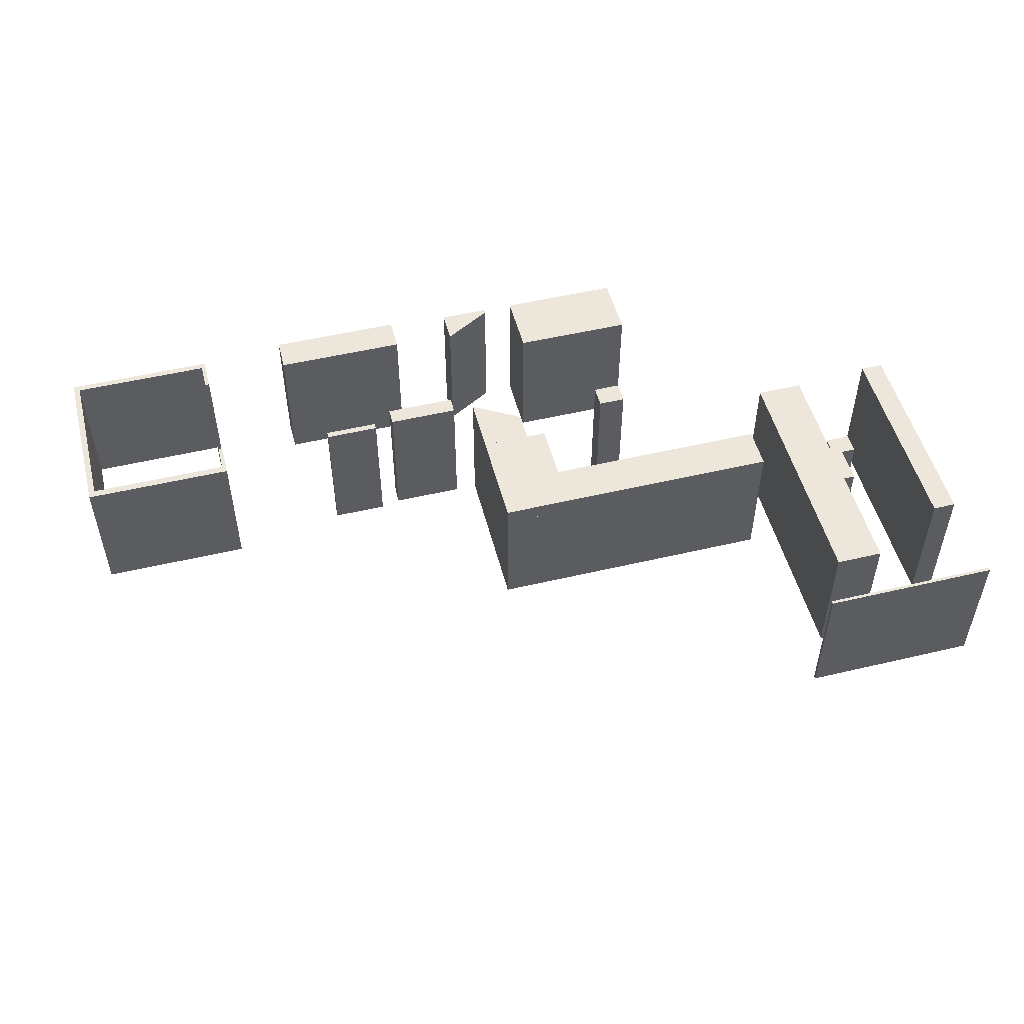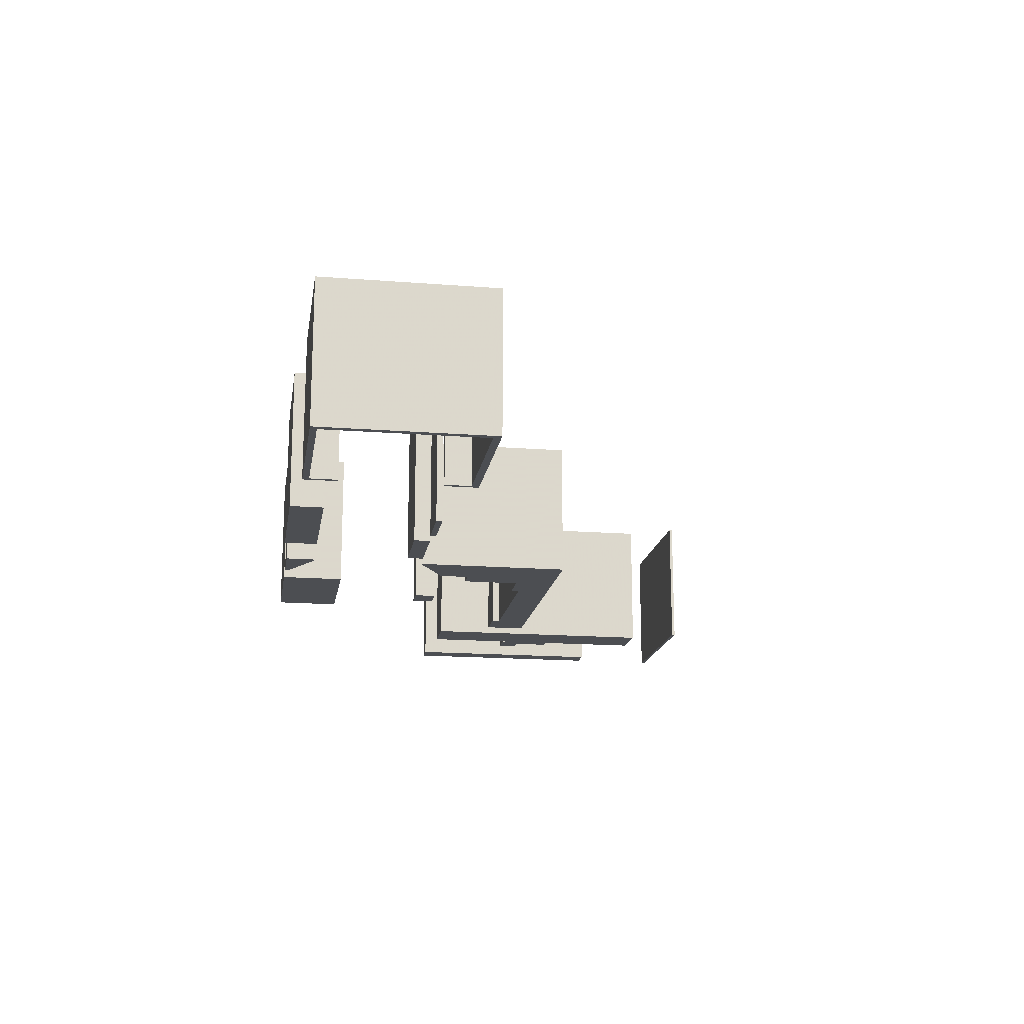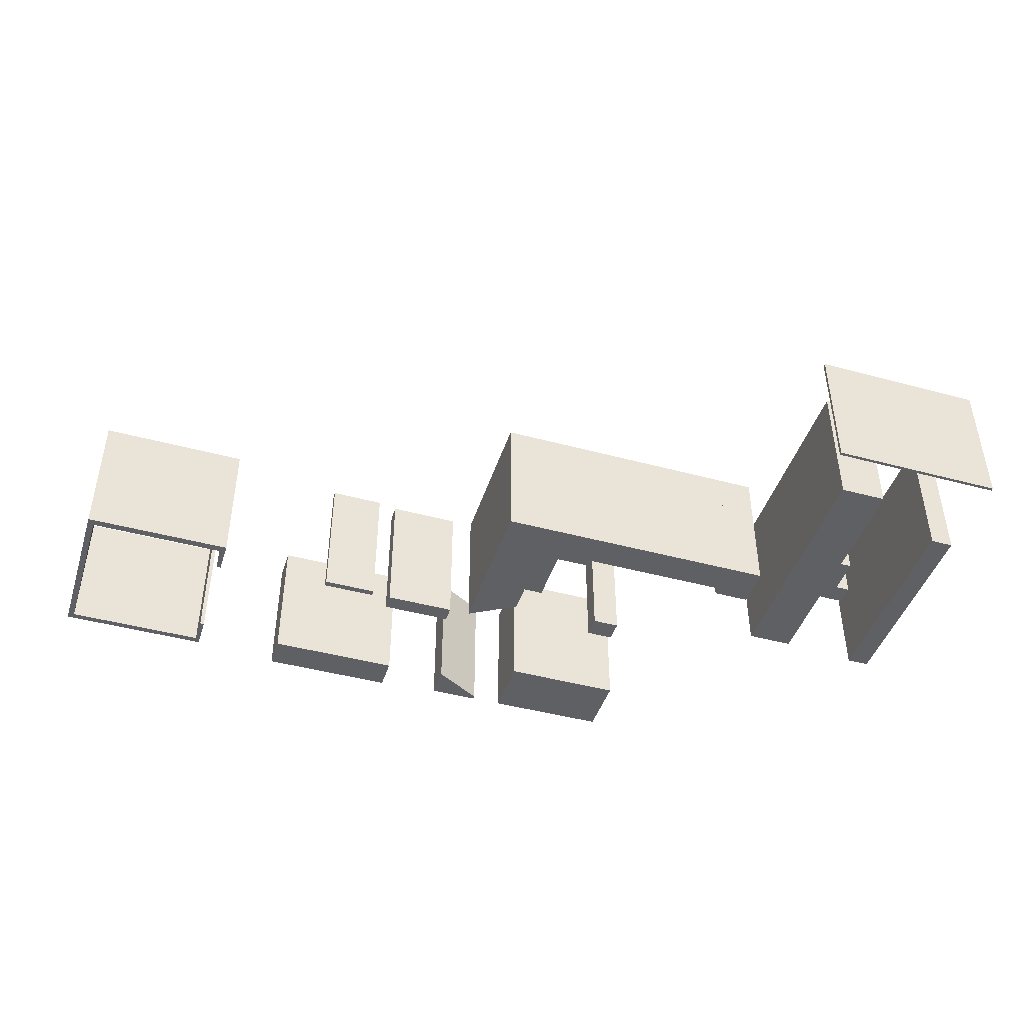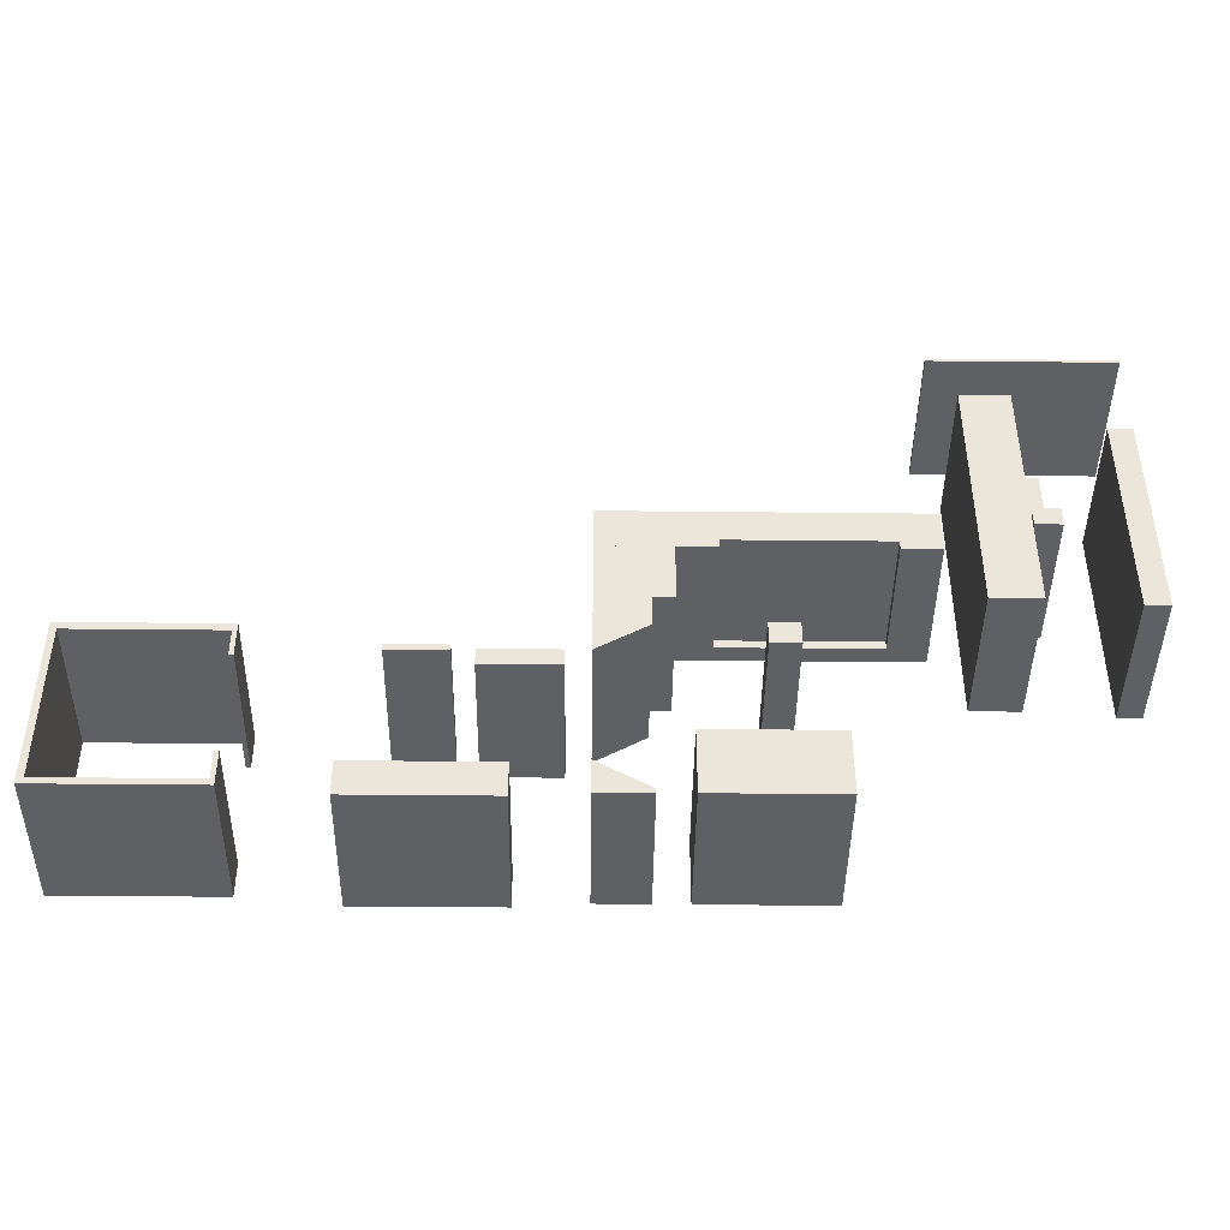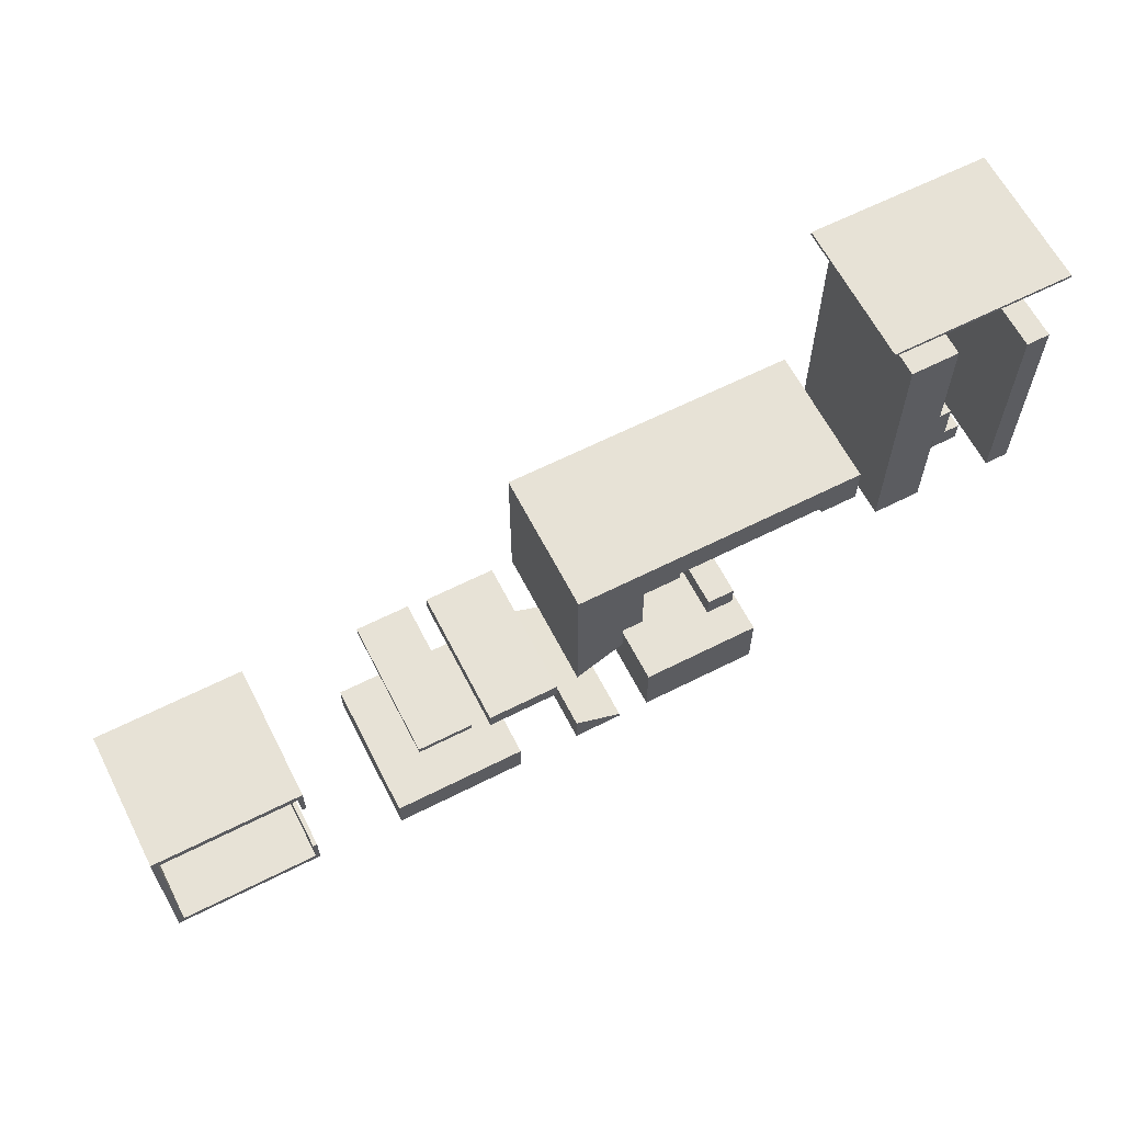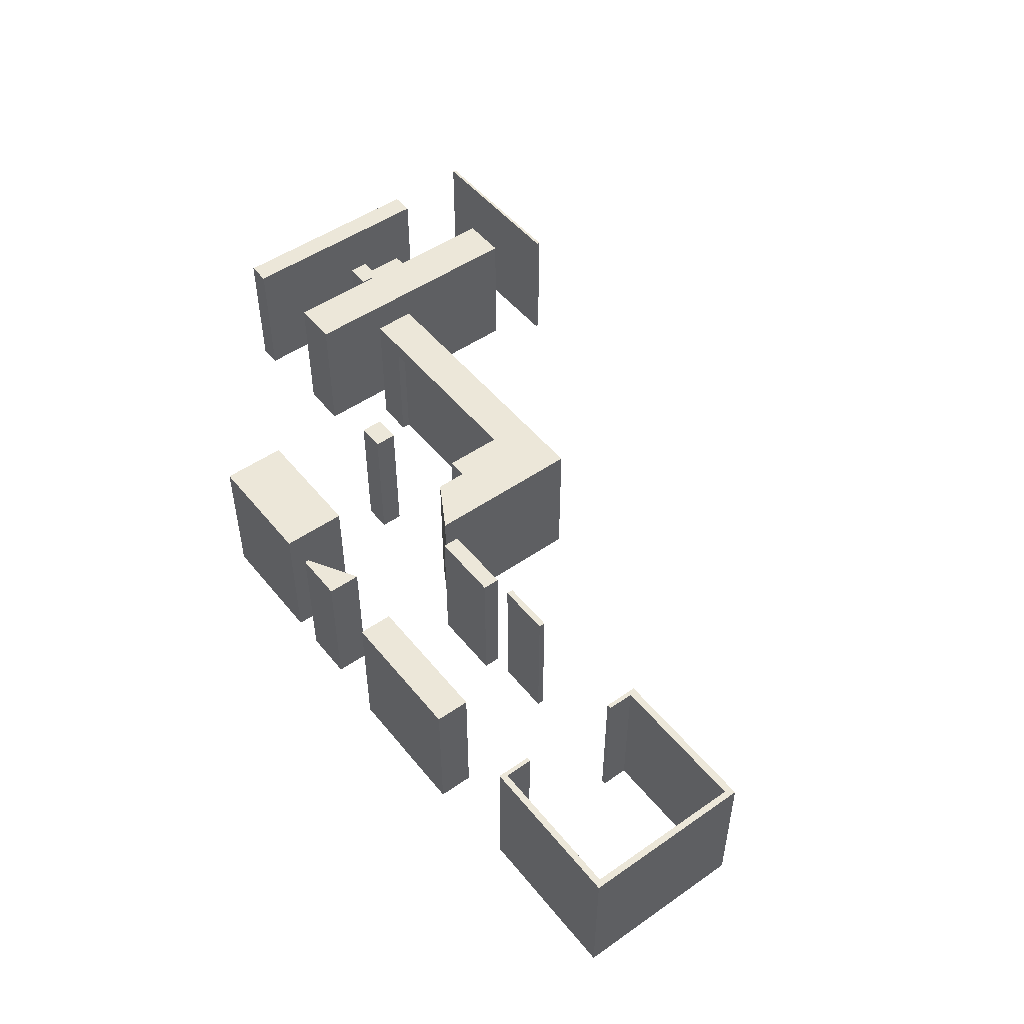
<metadata>
{"format":"obj","ext":"obj","renderer":"f3d","projection":"perspective","resolution":1024,"background":"white","views":[{"elev":51.3,"azim":165.6,"up":"+Z"},{"elev":-16.8,"azim":81.1,"up":"+Z"},{"elev":-44.4,"azim":162.5,"up":"+Z"},{"elev":-43.5,"azim":179.3,"up":"+Y"},{"elev":63.0,"azim":152.9,"up":"+Y"},{"elev":49.8,"azim":52.6,"up":"+Z"}]}
</metadata>
<code>
o 3803
v -319 -52 136
v -319 152 136
v -319 -52 2
v -319 152 2
v -297 -52 136
v -297 -52 2
v -297 152 2
v -297 152 136
f 1 5 8 2
f 6 3 4 7
f 6 7 8 5
f 4 3 1 2
f 7 4 2 8
f 3 6 5 1
o 3804
v -60 -244 2
v 55 -183 2
v 55 -183 136
v -60 -183 136
v -60 -183 2
v 55 -244 2
v 55 -244 136
v -60 -244 136
f 16 15 11 12
f 14 9 13 10
f 14 10 11 15
f 13 9 16 12
f 10 13 12 11
f 9 14 15 16
o 3805
v 67 8 136
v 132 8 136
v 67 -48 2
v 132 -48 2
v 67 -48 136
v 132 -48 136
v 67 8 2
v 132 8 2
f 21 22 18 17
f 20 19 23 24
f 20 24 18 22
f 23 19 21 17
f 24 23 17 18
f 19 20 22 21
o 3917
v -176 193 136
v -176 193 2
v -221 -46 136
v -221 -46 2
v -221 193 136
v -221 193 2
v -176 -46 136
v -176 -46 2
f 27 31 25 29
f 32 28 30 26
f 30 28 27 29
f 32 26 25 31
f 26 30 29 25
f 28 32 31 27
o 3920
v -221 48 136
v -221 48 2
v -232 48 136
v -221 91 136
v -232 48 2
v -221 91 2
v -232 91 136
v -232 91 2
f 35 33 36 39
f 34 37 40 38
f 40 37 35 39
f 34 38 36 33
f 38 40 39 36
f 37 34 33 35
o 3922
v -320 237 136
v -152 240 2
v -320 237 2
v -152 237 136
v -152 237 2
v -320 240 136
v -320 240 2
v -152 240 136
f 41 44 48 46
f 45 43 47 42
f 47 43 41 46
f 45 42 48 44
f 42 47 46 48
f 43 45 44 41
o 3929
v 292 -100 2
v 292 -106 136
v 292 -100 136
v 292 -106 2
v 240 -100 2
v 240 -100 136
v 240 -106 2
v 240 -106 136
f 56 50 51 54
f 52 55 53 49
f 53 55 56 54
f 52 49 51 50
f 49 53 54 51
f 55 52 50 56
o 3930
v 192 -248 136
v 320 -248 136
v 192 -216 2
v 320 -216 2
v 192 -216 136
v 320 -216 136
v 192 -248 2
v 320 -248 2
f 57 58 62 61
f 64 63 59 60
f 59 63 57 61
f 64 60 62 58
f 60 59 61 62
f 63 64 58 57
o 3933
v 404 -87 2
v 404 -87 136
v 548 -87 2
v 404 -80 2
v 548 -87 136
v 404 -80 136
v 548 -80 2
v 548 -80 136
f 66 69 72 70
f 67 65 68 71
f 68 65 66 70
f 67 71 72 69
f 71 68 70 72
f 65 67 69 66
o 3939
v 542 -87 2
v 542 -240 136
v 548 -240 2
v 542 -240 2
v 542 -87 136
v 548 -87 2
v 548 -240 136
v 548 -87 136
f 74 79 80 77
f 75 76 73 78
f 73 76 74 77
f 75 78 80 79
f 78 73 77 80
f 76 75 79 74
o 3940
v 404 -234 136
v 404 -240 2
v 404 -234 2
v 404 -240 136
v 542 -234 2
v 542 -240 136
v 542 -234 136
v 542 -240 2
f 84 86 87 81
f 88 82 83 85
f 83 82 84 81
f 88 85 87 86
f 85 83 81 87
f 82 88 86 84
o 3941
v 408 -234 2
v 404 -234 136
v 404 -234 2
v 408 -234 136
v 404 -208 2
v 404 -208 136
v 408 -208 2
v 408 -208 136
f 90 92 96 94
f 89 91 93 95
f 93 91 90 94
f 89 95 96 92
f 95 93 94 96
f 91 89 92 90
o 3942
v 404 -112 2
v 404 -112 136
v 408 -112 2
v 408 -112 136
v 404 -80 2
v 404 -80 136
v 408 -80 2
v 408 -80 136
f 98 100 104 102
f 99 97 101 103
f 101 97 98 102
f 99 103 104 100
f 103 101 102 104
f 97 99 100 98
o 3945
v 153 -104 2
v 221 -104 2
v 153 -104 136
v 221 -104 136
v 153 -120 2
v 221 -120 2
v 153 -120 136
v 221 -120 136
f 111 112 108 107
f 110 109 105 106
f 105 109 111 107
f 110 106 108 112
f 106 105 107 108
f 109 110 112 111
o 3777
v 132 8 136
v -147 48 120
v 132 48 120
v -147 8 136
v 132 48 136
v -147 8 120
v 132 8 120
v -147 48 136
f 116 113 117 120
f 119 115 117 113
f 114 118 116 120
f 115 114 120 117
f 118 119 113 116
f 119 118 114 115
o 3781
v 132 48 120
v 32 8 120
v 132 48 2
v 32 8 2
v 32 48 120
v 32 48 2
v 132 8 120
v 132 8 2
f 128 123 121 127
f 123 126 125 121
f 124 128 127 122
f 122 127 121 125
f 128 124 126 123
f 126 124 122 125
o 3783
v -147 48 2
v -147 48 120
v -147 8 2
v -112 48 2
v -147 8 120
v -112 48 120
v -112 8 2
v -112 8 120
f 129 131 133 130
f 132 129 130 134
f 131 135 136 133
f 133 136 134 130
f 135 131 129 132
f 135 132 134 136
o 3785
v -112 16 120
v 32 16 120
v 32 16 2
v -112 48 2
v -112 48 120
v 32 48 120
v 32 48 2
v -112 16 2
f 143 140 141 142
f 137 138 142 141
f 139 144 140 143
f 139 143 142 138
f 140 144 137 141
f 144 139 138 137
o 3964
v -3 -95 2
v -29 -74 136
v -29 -74 2
v -29 -95 136
v -29 -95 2
v -3 -74 136
v -3 -74 2
v -3 -95 136
f 148 152 150 146
f 145 149 147 151
f 147 149 148 146
f 145 151 150 152
f 151 147 146 150
f 149 145 152 148
o 3965
v -222 56 136
v -222 56 2
v -222 37 136
v -222 37 2
v -246 56 136
v -246 56 2
v -246 37 136
v -246 37 2
f 159 155 153 157
f 156 160 158 154
f 158 160 159 157
f 156 154 153 155
f 154 158 157 153
f 160 156 155 159
o 4036
v 86 -77 2
v 86 -48 2
v 86 -77 136
v 86 -48 136
v 132 -104 2
v 132 -104 136
v 132 -48 2
v 132 -48 136
f 163 166 168 164
f 165 161 162 167
f 162 161 163 164
f 165 167 168 166
f 167 162 164 168
f 161 165 166 163
o 4108
v 132 -213 136
v 132 -244 136
v 85 -240 2
v 85 -244 2
v 85 -240 136
v 85 -244 136
v 132 -213 2
v 132 -244 2
f 173 174 170 169
f 176 172 171 175
f 171 172 174 173
f 176 175 169 170
f 172 176 170 174
f 175 171 173 169

</code>
